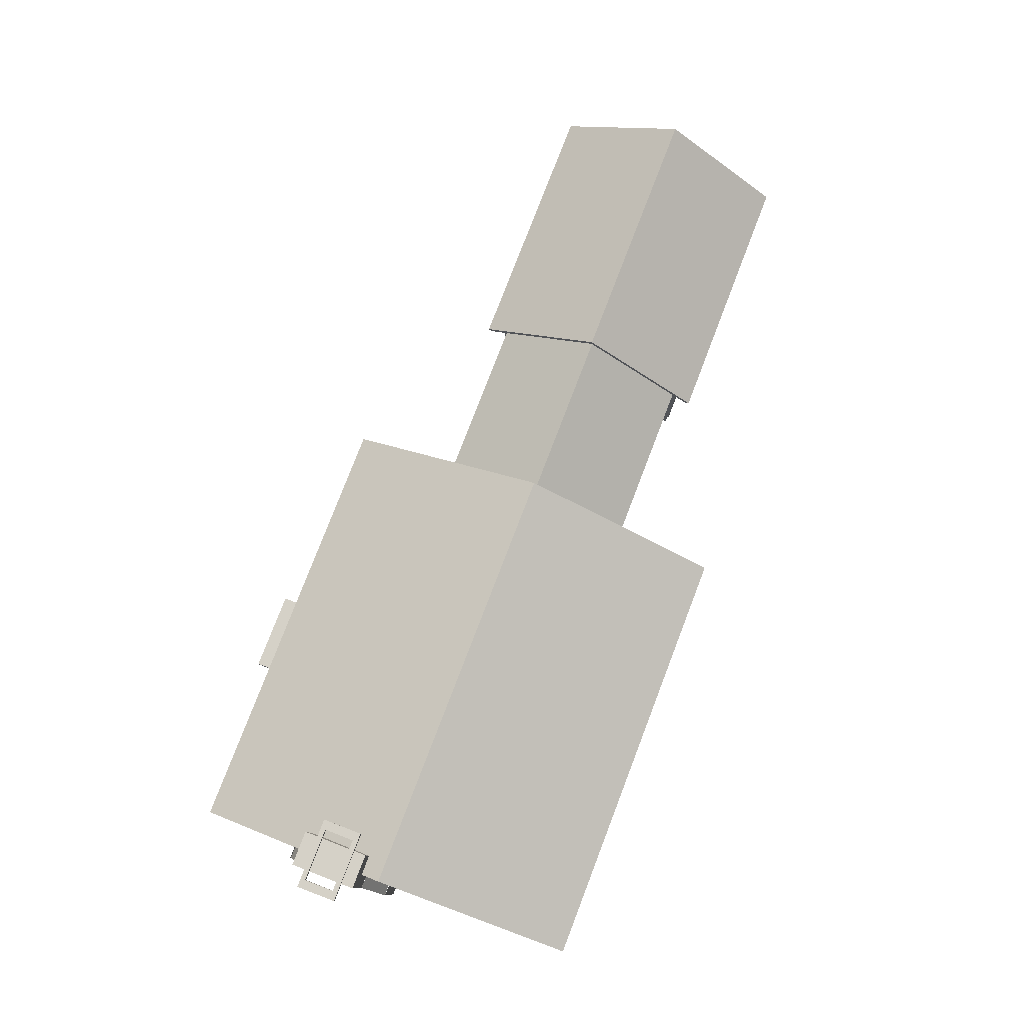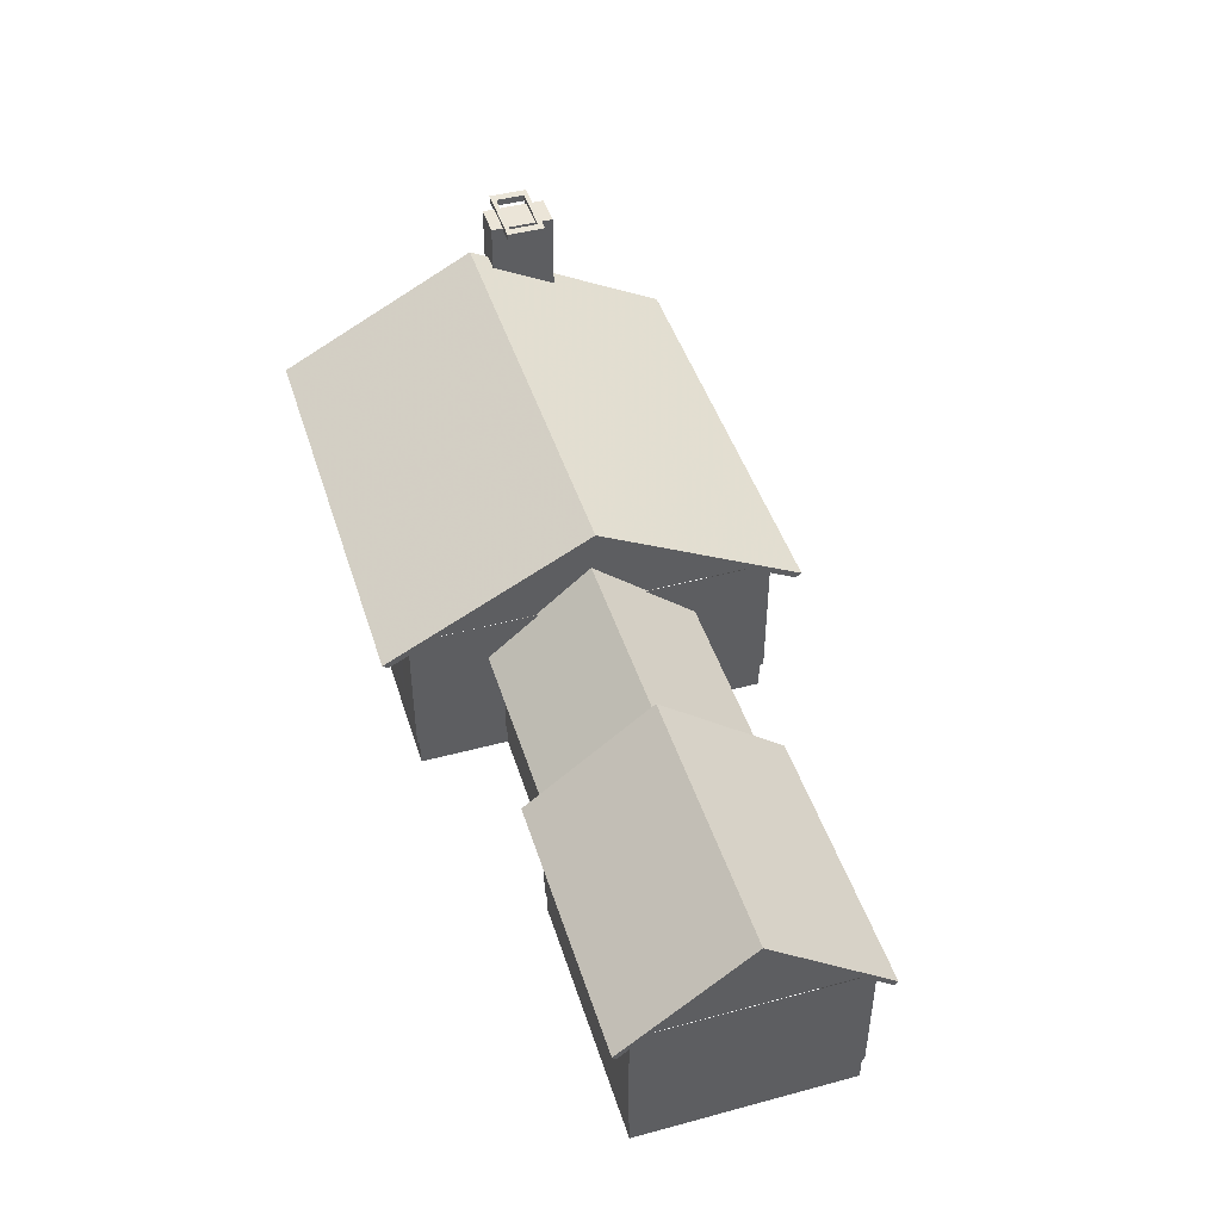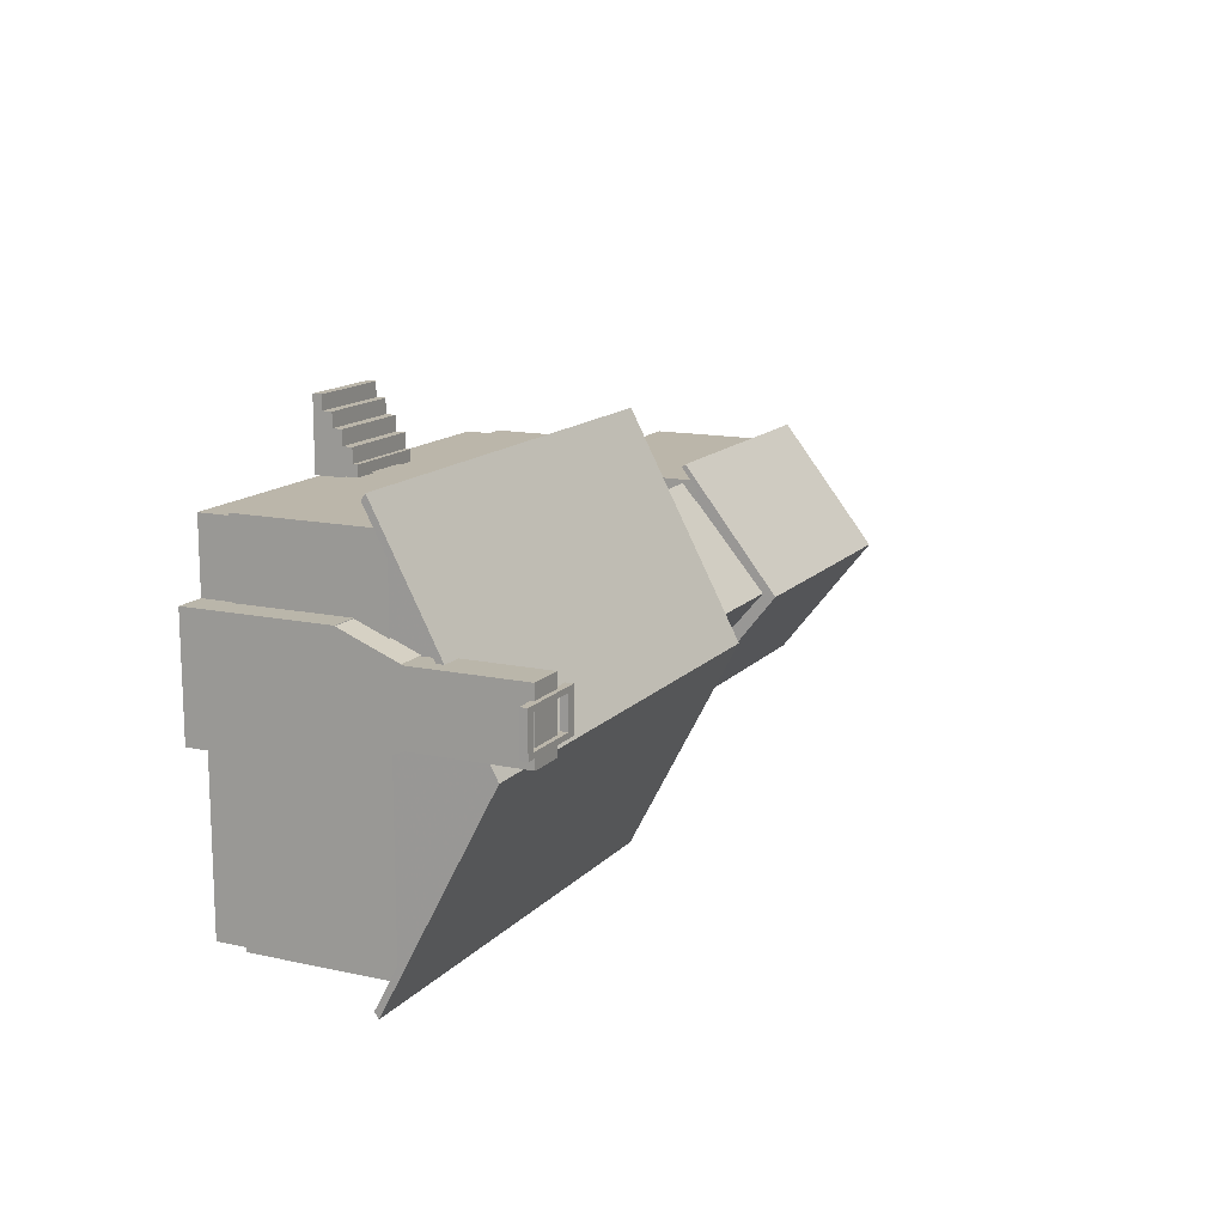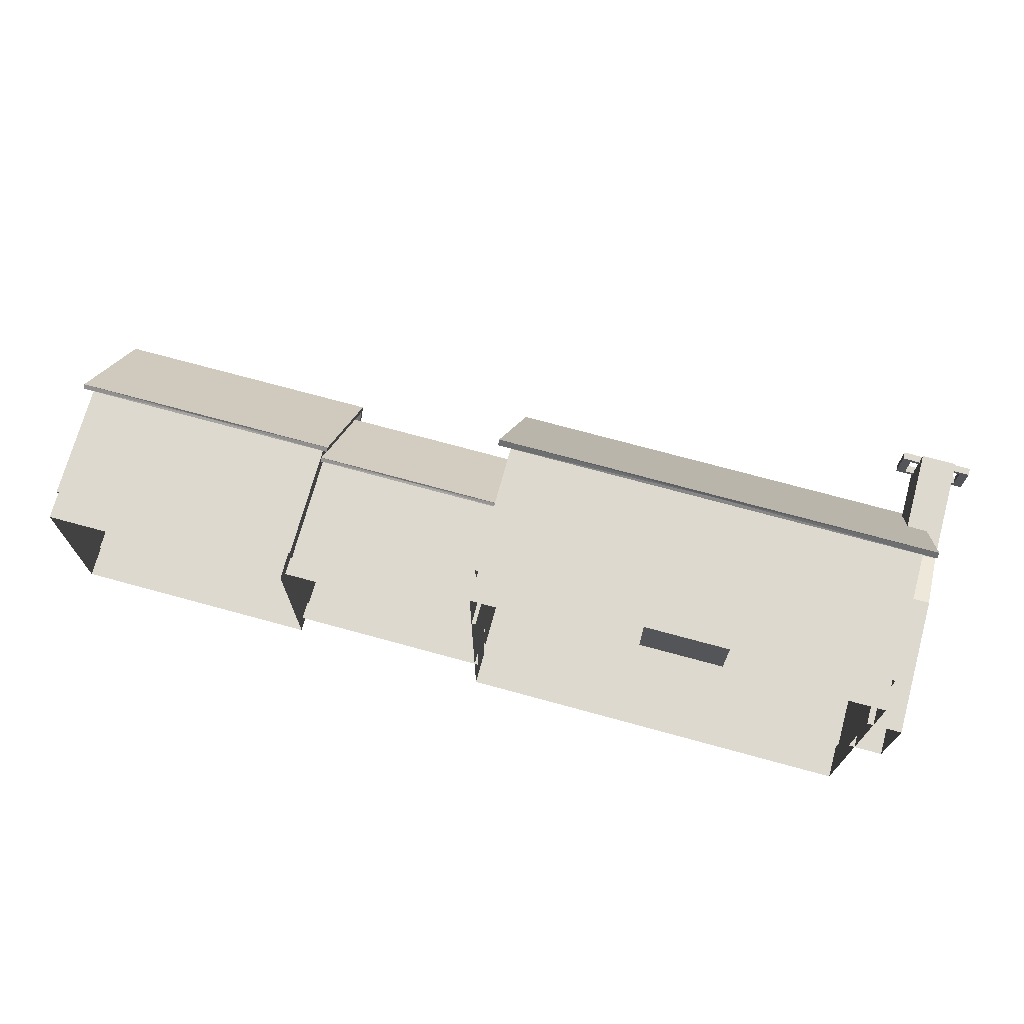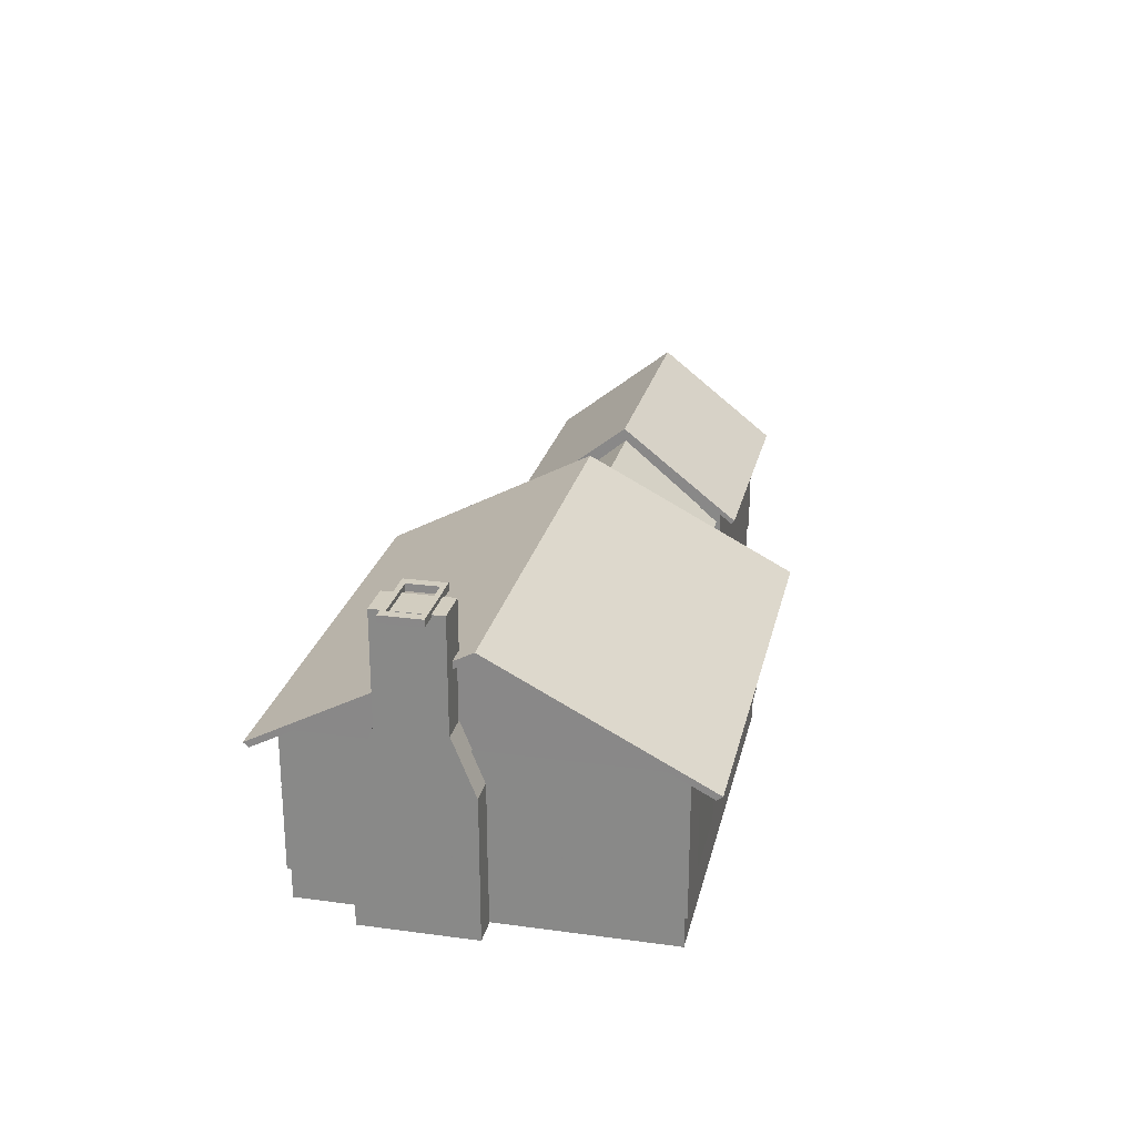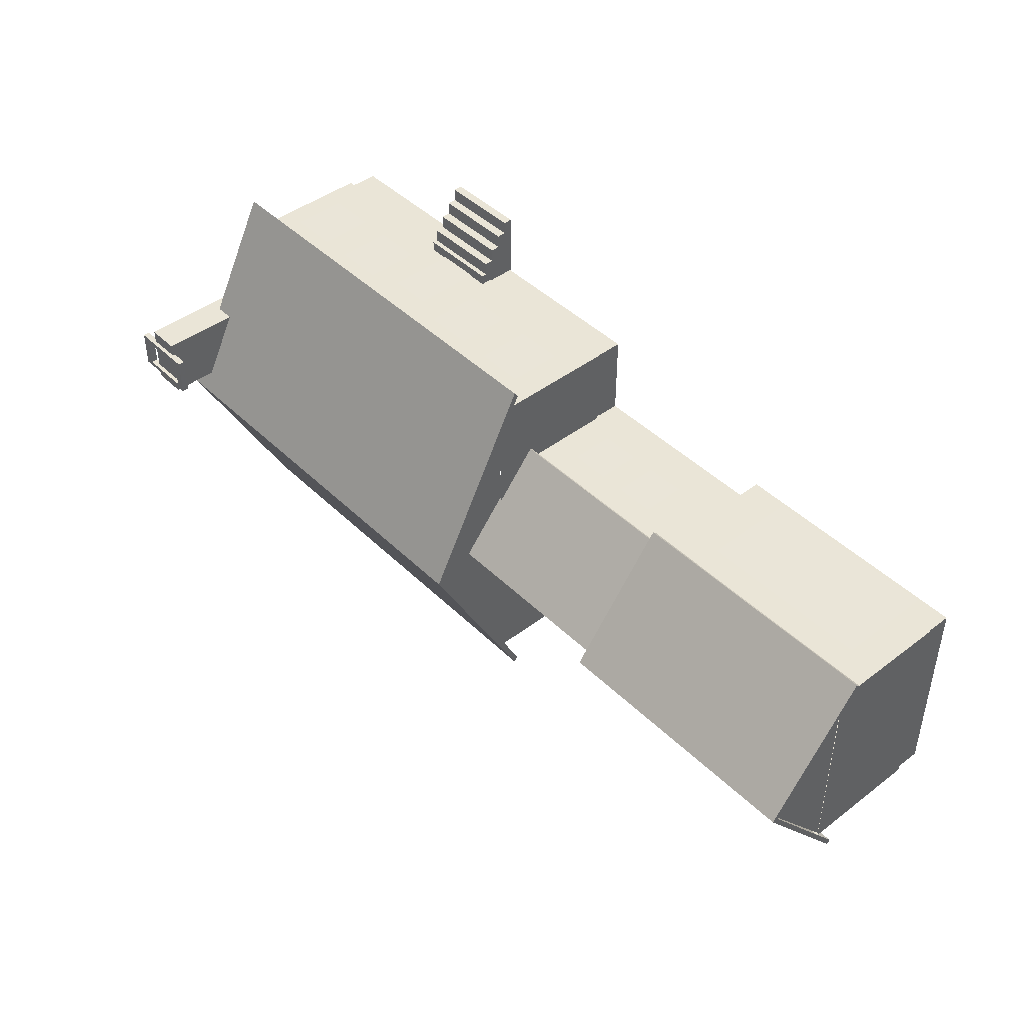
<metadata>
{"format":"obj","ext":"obj","renderer":"f3d","projection":"perspective","resolution":1024,"background":"white","views":[{"elev":78.8,"azim":111.1,"up":"+Y"},{"elev":45.5,"azim":-107.2,"up":"+Y"},{"elev":13.9,"azim":115.9,"up":"+Z"},{"elev":71.7,"azim":15.3,"up":"+Z"},{"elev":24.4,"azim":102.6,"up":"+Y"},{"elev":44.3,"azim":-131.6,"up":"+Z"}]}
</metadata>
<code>
v 0.975 0.3515 0.3081
v 0.975 0.3443 0.3081
v 0.9659 0.3443 0.303
v 0.9659 0.3515 0.303
v 0.975 0.3515 0.2676
v 0.975 0.3444 0.2676
v 0.9659 0.3444 0.2726
v 0.9659 0.3515 0.2726
v 0.9021 0.3516 0.2676
v 0.9021 0.3444 0.2676
v 0.9112 0.3444 0.2727
v 0.9112 0.3516 0.2727
v 0.9021 0.3515 0.3081
v 0.9021 0.3443 0.3081
v 0.9112 0.3443 0.303
v 0.9112 0.3515 0.303
v 0.9564 0.1782 0.3457
v 0.9206 0.1782 0.3457
v 0.9206 0.1784 0.2311
v 0.9564 0.1784 0.2311
v 0.9564 0.03499 0.3455
v 0.9206 0.03499 0.3455
v 0.9206 0.03517 0.2309
v 0.9564 0.03517 0.2309
v 0.9564 0.2355 0.3224
v 0.9206 0.2355 0.3224
v 0.9206 0.2356 0.2545
v 0.9564 0.2356 0.2545
v 0.9564 0.1782 0.3452
v 0.9206 0.1782 0.3452
v 0.9206 0.1784 0.2315
v 0.9564 0.1784 0.2315
v 0.9564 0.3472 0.3218
v 0.9206 0.3472 0.3218
v 0.9206 0.3473 0.2551
v 0.9564 0.3473 0.2551
v 0.9564 0.2326 0.3216
v 0.9206 0.2326 0.3216
v 0.9206 0.2327 0.2549
v 0.9564 0.2327 0.2549
v 0.7685 0.1615 0.4186
v 0.7686 0.1042 0.4187
v 0.82 0.1616 0.4187
v 0.8202 0.1044 0.4188
v 0.8534 0.1615 0.4186
v 0.8535 0.1042 0.4187
v 0.905 0.1616 0.4187
v 0.9051 0.1044 0.4188
v 0.6096 0.1615 0.4186
v 0.6097 0.1042 0.4187
v 0.6611 0.1616 0.4187
v 0.6613 0.1044 0.4188
v 0.5247 0.1615 0.4186
v 0.5248 0.1042 0.4187
v 0.5762 0.1616 0.4187
v 0.5763 0.1044 0.4188
v 0.4935 0.1615 0.3399
v 0.4935 0.1042 0.34
v 0.4935 0.1615 0.3829
v 0.4935 0.1043 0.3829
v 0.4935 0.1615 0.2523
v 0.4935 0.1042 0.2524
v 0.4935 0.1615 0.2953
v 0.4935 0.1043 0.2953
v 0.6933 0.1496 0.4185
v 0.6935 0.07389 0.4187
v 0.7387 0.1497 0.4186
v 0.7389 0.07401 0.4188
v 0.8871 0.1584 0.05245
v 0.8869 0.08971 0.05262
v 0.8012 0.1587 0.05267
v 0.801 0.08993 0.05284
v 0.5821 0.1616 0.05246
v 0.5819 0.1044 0.05261
v 0.5305 0.1618 0.05259
v 0.5304 0.1045 0.05274
v 0.6742 0.07831 0.4286
v 0.6742 0.07301 0.4286
v 0.6742 0.07302 0.4428
v 0.6742 0.06361 0.4429
v 0.6742 0.06362 0.4573
v 0.6742 0.05398 0.4573
v 0.6742 0.054 0.4716
v 0.6742 0.04459 0.4716
v 0.6742 0.0446 0.4856
v 0.6742 0.03539 0.4856
v 0.6743 0.03534 0.4163
v 0.6742 0.07801 0.4163
v 0.7601 0.07837 0.4286
v 0.7601 0.07307 0.4286
v 0.7601 0.07308 0.4429
v 0.7601 0.06367 0.4429
v 0.7601 0.06368 0.4574
v 0.7601 0.05405 0.4574
v 0.7601 0.05405 0.4716
v 0.7601 0.04465 0.4716
v 0.7601 0.04466 0.4857
v 0.7601 0.03545 0.4857
v 0.7602 0.0354 0.4164
v 0.7601 0.07807 0.4163
v 0.509 0.1659 0.1303
v 0.2799 0.1662 0.1305
v 0.2799 0.1628 0.1333
v 0.509 0.1625 0.1332
v 0.5091 0.2543 0.2355
v 0.28 0.2545 0.2357
v 0.28 0.2488 0.2357
v 0.5091 0.2485 0.2355
v 0.5091 0.1662 0.3408
v 0.28 0.1664 0.3409
v 0.28 0.163 0.3381
v 0.5091 0.1627 0.3379
v 0.3944 0.1649 0.1318
v 0.3946 0.1652 0.3394
v 0.5019 0.1728 0.3265
v 0.5018 0.2506 0.2356
v 0.5018 0.1726 0.1447
v 0.2871 0.173 0.3267
v 0.2871 0.2508 0.2357
v 0.287 0.1728 0.1448
v 0.5033 0.06021 0.1447
v 0.2856 0.06021 0.1447
v 0.2856 0.06021 0.3265
v 0.5033 0.06021 0.3265
v 0.5033 0.1748 0.1447
v 0.2856 0.1748 0.1447
v 0.2856 0.1748 0.3265
v 0.5033 0.1748 0.3265
v 0.5018 0.03525 0.1461
v 0.2871 0.03525 0.1461
v 0.2871 0.03525 0.3251
v 0.5018 0.03525 0.3251
v 0.5018 0.06389 0.1461
v 0.2871 0.06389 0.1461
v 0.2871 0.06389 0.3251
v 0.5018 0.06389 0.3251
v 0.2999 0.172 0.1092
v 0.025 0.1723 0.1094
v 0.025 0.1685 0.1129
v 0.2999 0.1682 0.1127
v 0.3 0.2714 0.2355
v 0.02513 0.2717 0.2357
v 0.02513 0.2652 0.2357
v 0.3 0.2649 0.2355
v 0.3001 0.1723 0.3618
v 0.02518 0.1726 0.362
v 0.02517 0.1687 0.3586
v 0.3001 0.1684 0.3584
v 0.1625 0.1709 0.111
v 0.1626 0.1711 0.3602
v 0.2914 0.1797 0.3447
v 0.2914 0.2673 0.2356
v 0.2913 0.1795 0.1265
v 0.03368 0.18 0.3449
v 0.03364 0.2675 0.2357
v 0.03353 0.1798 0.1267
v 0.2931 0.05308 0.1265
v 0.0319 0.05308 0.1265
v 0.0319 0.05308 0.3447
v 0.2931 0.05308 0.3447
v 0.2931 0.1819 0.1265
v 0.0319 0.1819 0.1265
v 0.0319 0.1819 0.3447
v 0.2931 0.1819 0.3447
v 0.2913 0.025 0.1282
v 0.03362 0.025 0.1282
v 0.03362 0.025 0.343
v 0.2913 0.025 0.343
v 0.2913 0.05722 0.1282
v 0.03362 0.05722 0.1282
v 0.03362 0.05722 0.343
v 0.2913 0.05722 0.343
v 0.9414 0.1986 0.025
v 0.4832 0.1989 0.02532
v 0.4832 0.1946 0.03105
v 0.9414 0.1943 0.03073
v 0.9416 0.309 0.2354
v 0.4834 0.3093 0.2357
v 0.4834 0.3021 0.2357
v 0.9416 0.3018 0.2354
v 0.9416 0.1989 0.446
v 0.4835 0.1992 0.4463
v 0.4835 0.1949 0.4406
v 0.9416 0.1946 0.4402
v 0.7123 0.1973 0.02803
v 0.7126 0.1976 0.4433
v 0.9271 0.03508 0.0566
v 0.4975 0.03508 0.0566
v 0.4975 0.03508 0.4146
v 0.9271 0.03508 0.4146
v 0.9271 0.07088 0.0566
v 0.4975 0.07088 0.0566
v 0.4975 0.07088 0.4146
v 0.9271 0.07088 0.4146
v 0.9299 0.06644 0.05374
v 0.4947 0.06644 0.05374
v 0.4947 0.06644 0.4174
v 0.9299 0.06644 0.4174
v 0.9299 0.2096 0.05374
v 0.4947 0.2096 0.05374
v 0.4947 0.2096 0.4174
v 0.9299 0.2096 0.4174
v 0.9272 0.2069 0.4174
v 0.9271 0.3041 0.2355
v 0.9269 0.2066 0.05376
v 0.4976 0.2072 0.4177
v 0.4976 0.3044 0.2358
v 0.4974 0.2069 0.05406
v 0.3413 0.1382 0.3422
v 0.3414 0.09238 0.3423
v 0.3825 0.1383 0.3423
v 0.3826 0.09248 0.3425
v 0.4091 0.1382 0.3422
v 0.4092 0.09238 0.3423
v 0.4503 0.1383 0.3423
v 0.4504 0.09248 0.3425
v 0.06388 0.1335 0.3501
v 0.06413 0.03508 0.3504
v 0.2454 0.134 0.3506
v 0.2457 0.03554 0.3508
f 1 6 5
f 1 2 6
f 2 7 6
f 2 3 7
f 3 8 7
f 3 4 8
f 4 5 8
f 4 1 5
f 5 10 9
f 5 6 10
f 6 11 10
f 6 7 11
f 7 12 11
f 7 8 12
f 8 9 12
f 8 5 9
f 9 14 13
f 9 10 14
f 10 15 14
f 10 11 15
f 11 16 15
f 11 12 16
f 12 13 16
f 12 9 13
f 13 2 1
f 13 14 2
f 14 3 2
f 14 15 3
f 15 4 3
f 15 16 4
f 16 1 4
f 16 13 1
f 17 18 22
f 17 22 21
f 18 19 23
f 18 23 22
f 19 20 24
f 19 24 23
f 20 17 21
f 20 21 24
f 25 26 30
f 25 30 29
f 26 27 31
f 26 31 30
f 27 28 32
f 27 32 31
f 28 25 29
f 28 29 32
f 33 34 38
f 33 38 37
f 34 35 39
f 34 39 38
f 35 36 40
f 35 40 39
f 36 33 37
f 36 37 40
f 35 33 36
f 34 33 35
f 41 42 44
f 41 44 43
f 45 46 48
f 45 48 47
f 49 50 52
f 49 52 51
f 53 54 56
f 53 56 55
f 57 58 60
f 57 60 59
f 61 62 64
f 61 64 63
f 65 66 68
f 65 68 67
f 69 70 72
f 69 72 71
f 73 74 76
f 73 76 75
f 77 78 90
f 77 90 89
f 78 79 91
f 78 91 90
f 79 80 92
f 79 92 91
f 80 81 93
f 80 93 92
f 81 82 94
f 81 94 93
f 82 83 95
f 82 95 94
f 83 84 96
f 83 96 95
f 84 85 97
f 84 97 96
f 85 86 98
f 85 98 97
f 86 87 99
f 86 99 98
f 87 88 100
f 87 100 99
f 88 77 89
f 88 89 100
f 88 78 77
f 87 78 88
f 85 87 86
f 84 87 85
f 82 84 83
f 82 87 84
f 82 78 87
f 80 82 81
f 80 78 82
f 80 79 78
f 100 89 90
f 99 100 90
f 97 98 99
f 96 97 99
f 94 95 96
f 94 96 99
f 94 99 90
f 92 93 94
f 92 94 90
f 92 90 91
f 101 106 105
f 101 102 106
f 102 107 106
f 102 103 107
f 104 105 108
f 104 101 105
f 105 110 109
f 105 106 110
f 106 111 110
f 106 107 111
f 108 109 112
f 108 105 109
f 113 102 101
f 113 103 102
f 113 104 103
f 113 101 104
f 114 109 110
f 114 110 111
f 114 111 112
f 114 112 109
f 116 115 117
f 119 120 118
f 121 122 126
f 121 126 125
f 122 123 127
f 122 127 126
f 123 124 128
f 123 128 127
f 124 121 125
f 124 125 128
f 129 130 134
f 129 134 133
f 130 131 135
f 130 135 134
f 131 132 136
f 131 136 135
f 132 129 133
f 132 133 136
f 137 142 141
f 137 138 142
f 138 143 142
f 138 139 143
f 140 141 144
f 140 137 141
f 141 146 145
f 141 142 146
f 142 147 146
f 142 143 147
f 144 145 148
f 144 141 145
f 149 138 137
f 149 139 138
f 149 140 139
f 149 137 140
f 150 145 146
f 150 146 147
f 150 147 148
f 150 148 145
f 152 151 153
f 155 156 154
f 157 158 162
f 157 162 161
f 158 159 163
f 158 163 162
f 159 160 164
f 159 164 163
f 160 157 161
f 160 161 164
f 165 166 170
f 165 170 169
f 166 167 171
f 166 171 170
f 167 168 172
f 167 172 171
f 168 165 169
f 168 169 172
f 173 178 177
f 173 174 178
f 174 179 178
f 174 175 179
f 176 177 180
f 176 173 177
f 177 182 181
f 177 178 182
f 178 183 182
f 178 179 183
f 180 181 184
f 180 177 181
f 185 174 173
f 185 175 174
f 185 176 175
f 185 173 176
f 186 181 182
f 186 182 183
f 186 183 184
f 186 184 181
f 187 188 192
f 187 192 191
f 188 189 193
f 188 193 192
f 189 190 194
f 189 194 193
f 190 187 191
f 190 191 194
f 195 196 200
f 195 200 199
f 196 197 201
f 196 201 200
f 197 198 202
f 197 202 201
f 198 195 199
f 198 199 202
f 204 203 205
f 207 208 206
f 209 210 212
f 209 212 211
f 213 214 216
f 213 216 215
f 217 218 220
f 217 220 219

</code>
